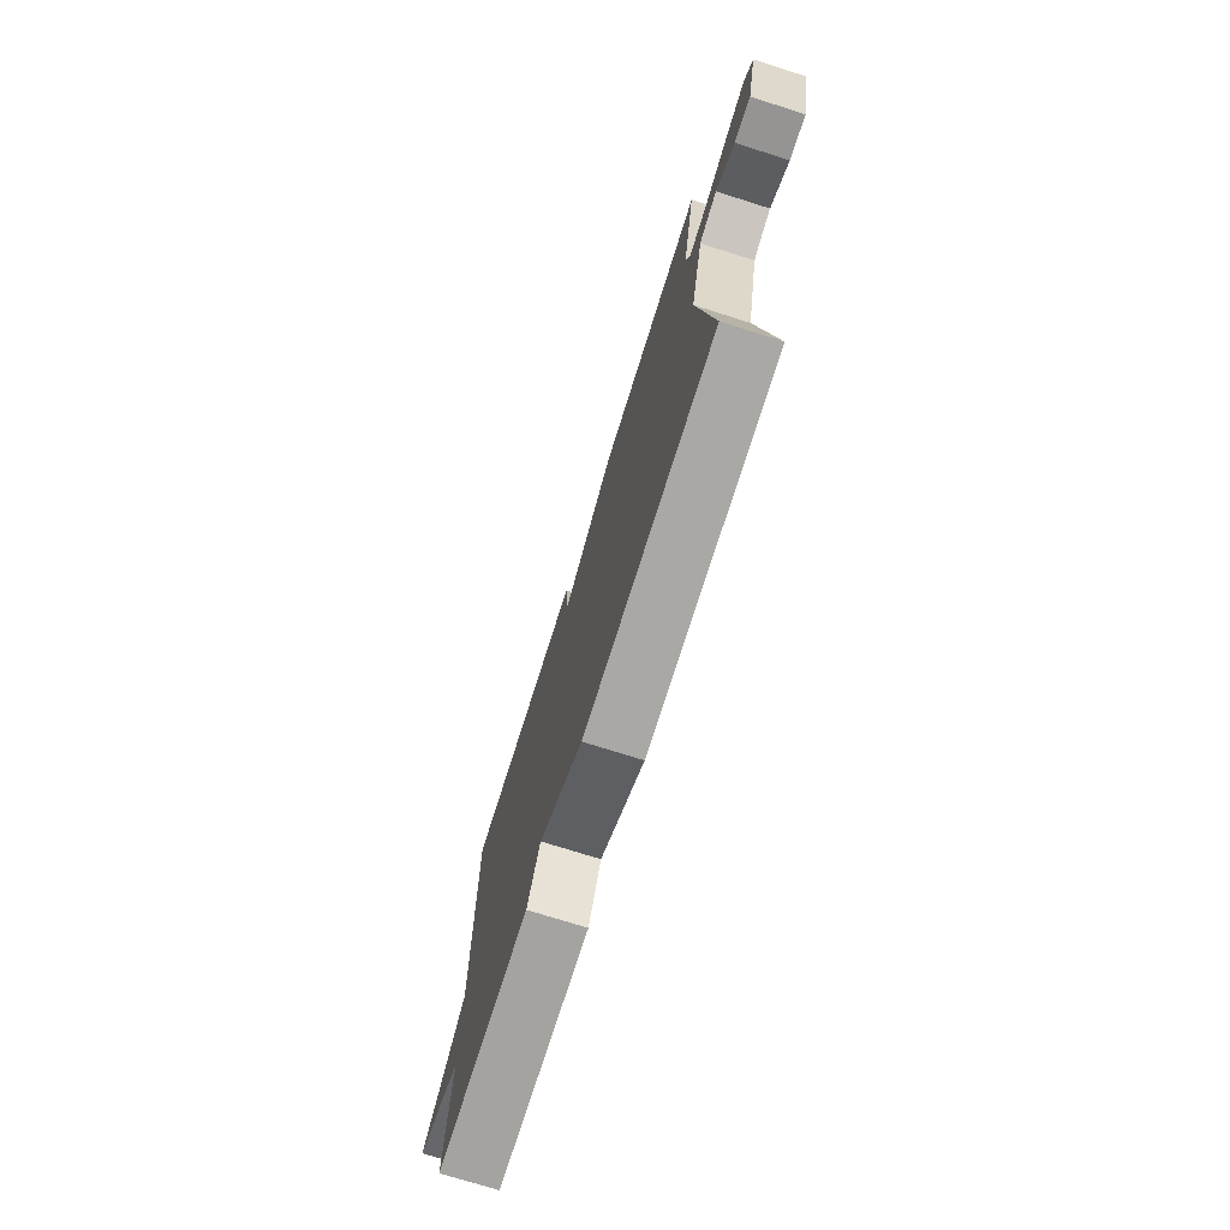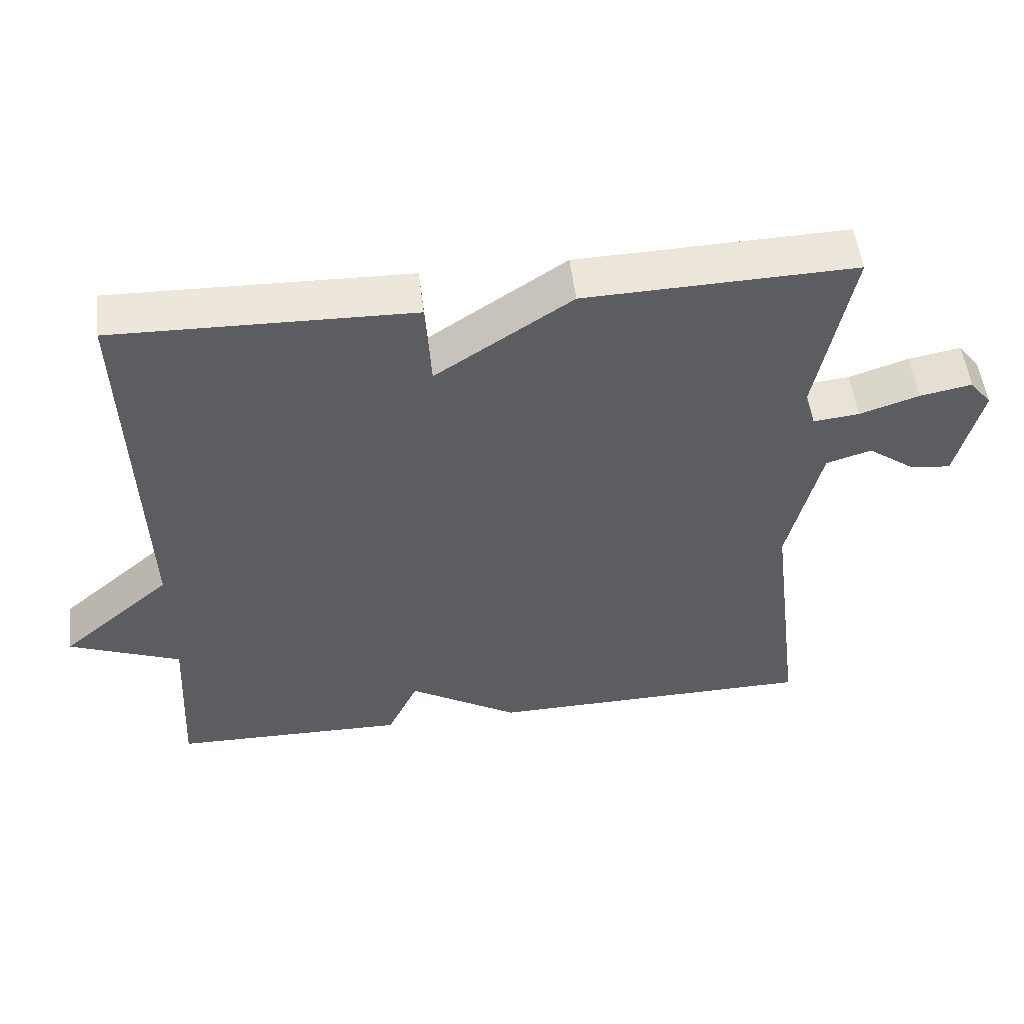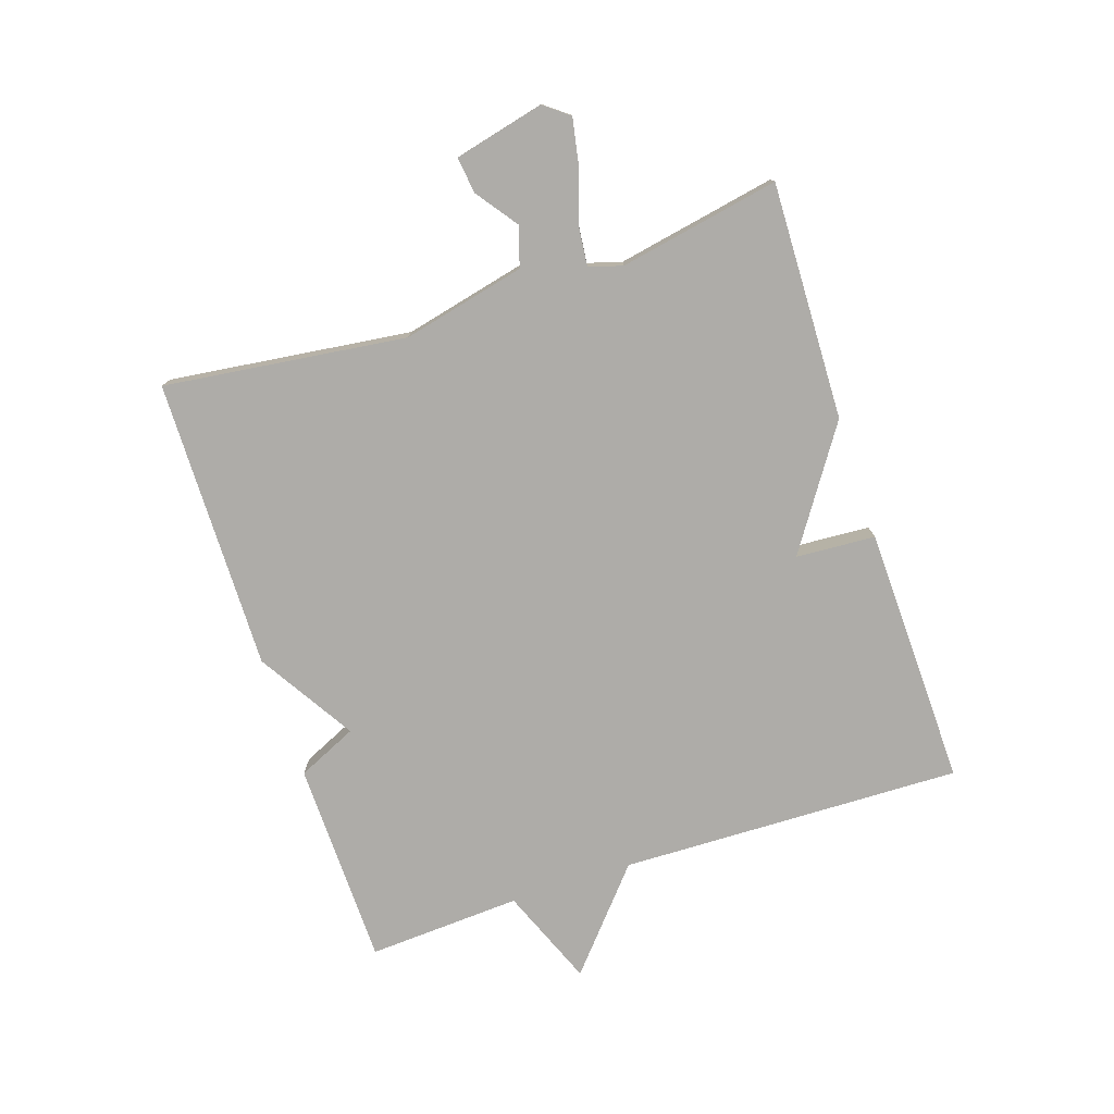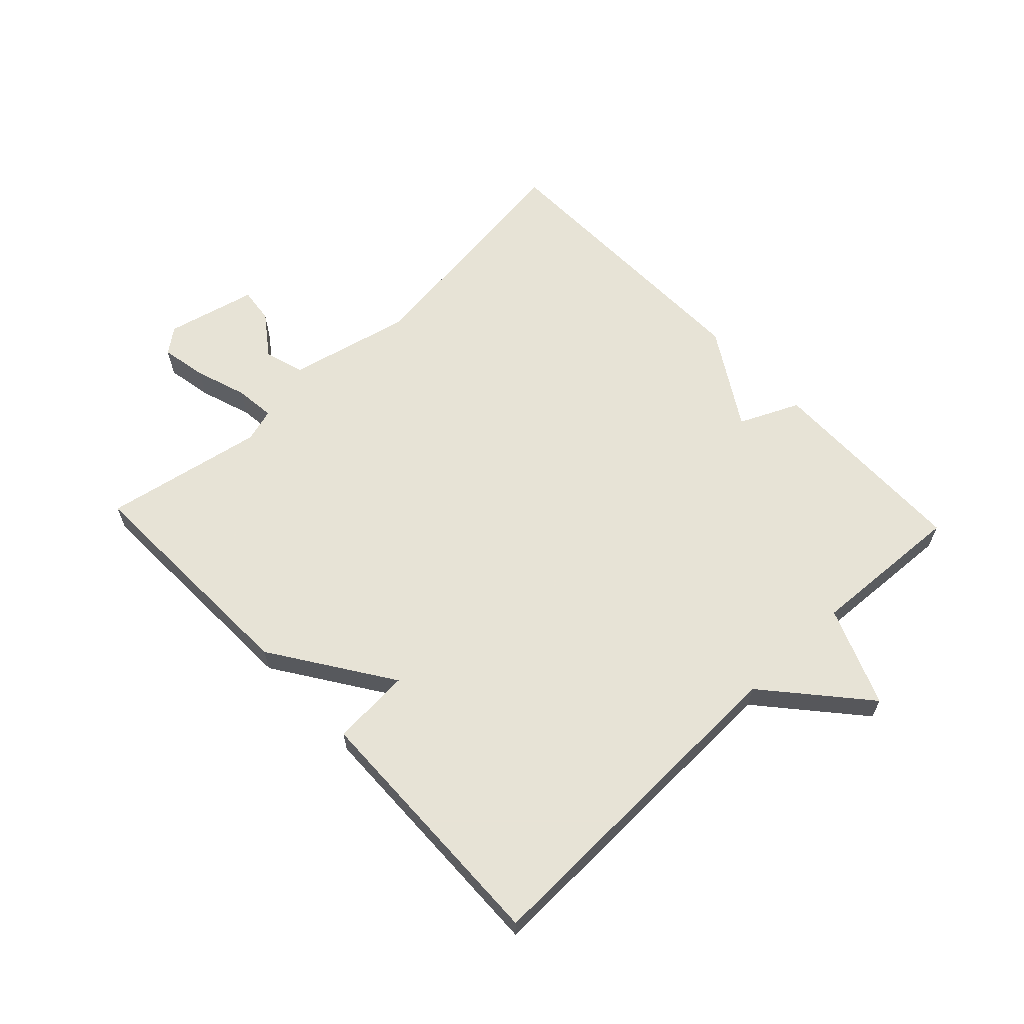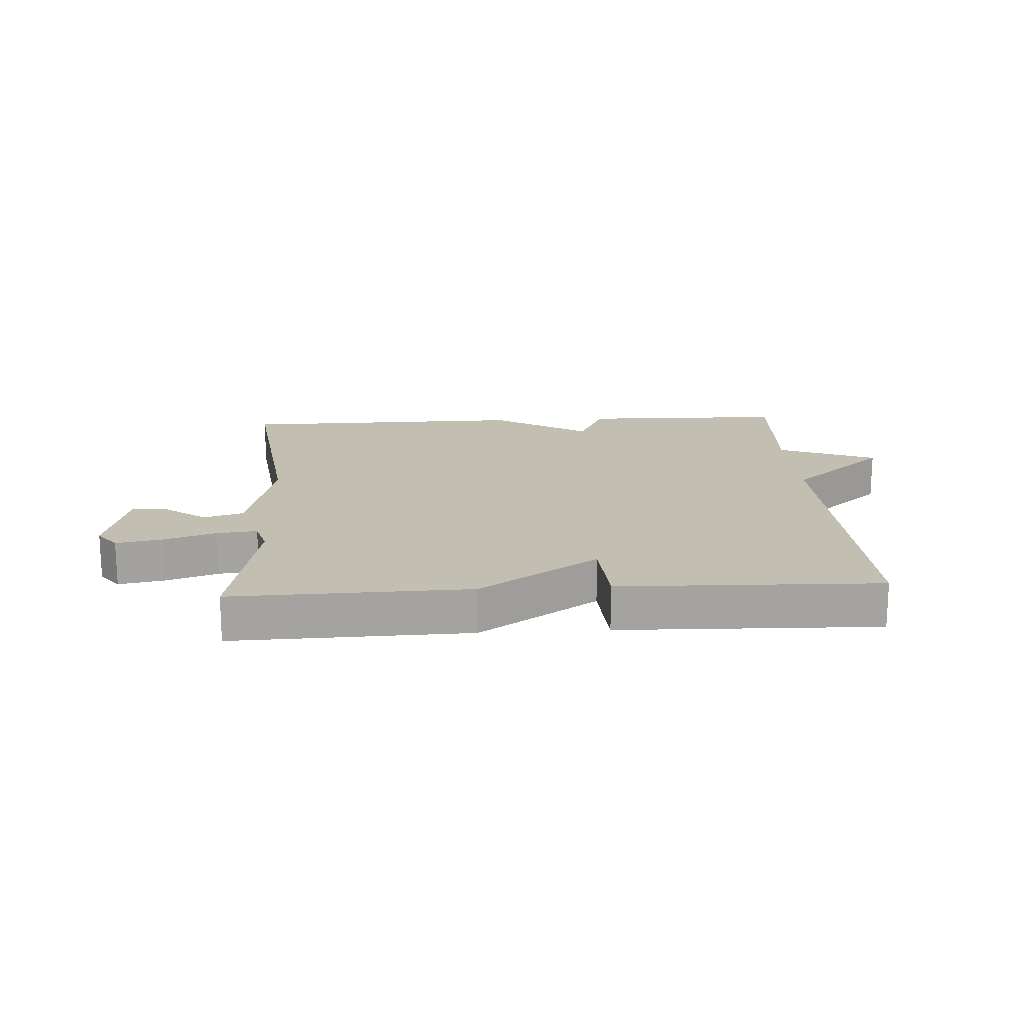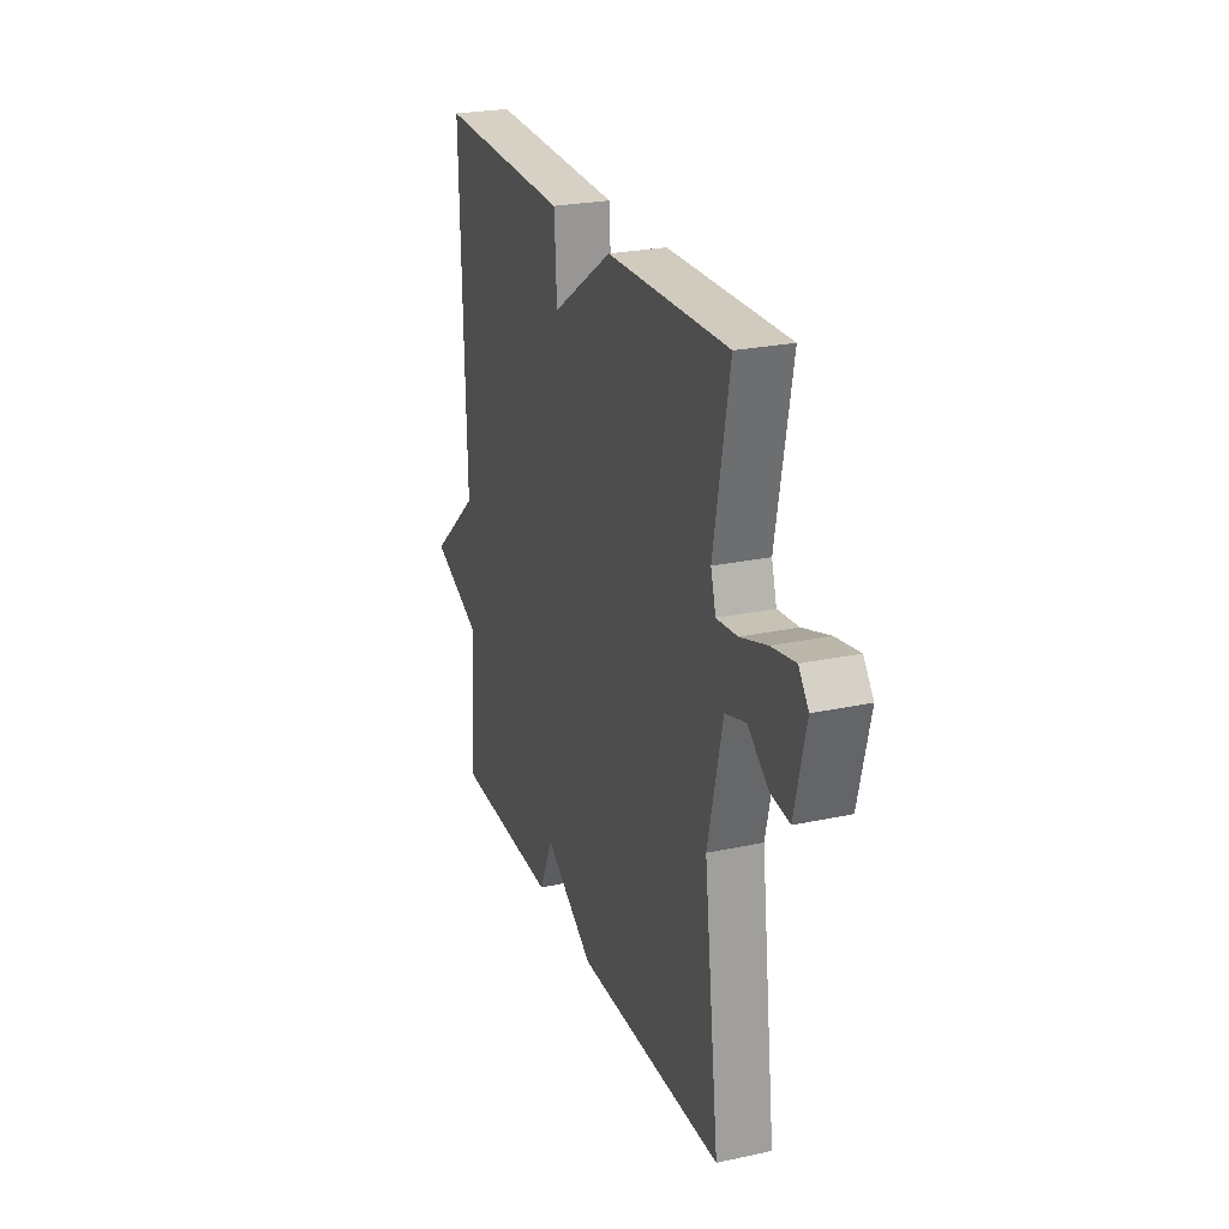
<metadata>
{"format":"obj","ext":"obj","renderer":"f3d","projection":"perspective","resolution":1024,"background":"white","views":[{"elev":-74.1,"azim":-107.5,"up":"+Z"},{"elev":52.7,"azim":173.1,"up":"+Z"},{"elev":-76.9,"azim":-71.7,"up":"+Y"},{"elev":62.6,"azim":46.5,"up":"+Y"},{"elev":17.4,"azim":-3.4,"up":"+Y"},{"elev":25.1,"azim":-109.2,"up":"+Z"}]}
</metadata>
<code>
v -0.5 0.07 -0.5
v -0.451 0.07 -0.11
v -0.497 0.07 0.088
v -0.561 0.07 0.108
v -0.628 0.07 0.059
v -0.686 0.07 0.052
v -0.721 0.07 0.197
v -0.69 0.07 0.237
v -0.616 0.07 0.223
v -0.532 0.07 0.195
v -0.467 0.07 0.188
v -0.451 0.07 0.242
v -0.5 0.07 0.5
v -0.119 0.07 0.489
v 0.073 0.07 0.361
v 0.081 0.07 0.489
v 0.5 0.07 0.5
v 0.486 0.07 -0.052
v 0.644 0.07 -0.188
v 0.486 0.07 -0.252
v 0.5 0.07 -0.5
v 0.168 0.07 -0.506
v 0.124 0.07 -0.41
v -0.032 0.07 -0.506
v -0.5 0 -0.5
v -0.451 0 -0.11
v -0.497 0 0.088
v -0.561 0 0.108
v -0.628 0 0.059
v -0.686 0 0.052
v -0.721 0 0.197
v -0.69 0 0.237
v -0.616 0 0.223
v -0.532 0 0.195
v -0.467 0 0.188
v -0.451 0 0.242
v -0.5 0 0.5
v -0.119 0 0.489
v 0.073 0 0.361
v 0.081 0 0.489
v 0.5 0 0.5
v 0.486 0 -0.052
v 0.644 0 -0.188
v 0.486 0 -0.252
v 0.5 0 -0.5
v 0.168 0 -0.506
v 0.124 0 -0.41
v -0.032 0 -0.506
f 23 24 1 2
f 20 21 22 23
f 20 23 2 3
f 18 19 20 3
f 15 16 17 18
f 14 15 18
f 13 14 18
f 12 13 18
f 11 12 18
f 18 3 4
f 11 18 4
f 10 11 4
f 8 9 10
f 7 8 10
f 6 7 10
f 5 6 10
f 4 5 10
f 26 25 48 47
f 47 46 45 44
f 27 26 47 44
f 27 44 43 42
f 42 41 40 39
f 42 39 38
f 42 38 37
f 42 37 36
f 42 36 35
f 28 27 42
f 28 42 35
f 28 35 34
f 34 33 32
f 34 32 31
f 34 31 30
f 34 30 29
f 34 29 28
f 1 25 26 2
f 2 26 27 3
f 3 27 28 4
f 4 28 29 5
f 5 29 30 6
f 6 30 31 7
f 7 31 32 8
f 8 32 33 9
f 9 33 34 10
f 10 34 35 11
f 11 35 36 12
f 12 36 37 13
f 13 37 38 14
f 14 38 39 15
f 15 39 40 16
f 16 40 41 17
f 17 41 42 18
f 18 42 43 19
f 19 43 44 20
f 20 44 45 21
f 21 45 46 22
f 22 46 47 23
f 23 47 48 24
f 24 48 25 1

</code>
